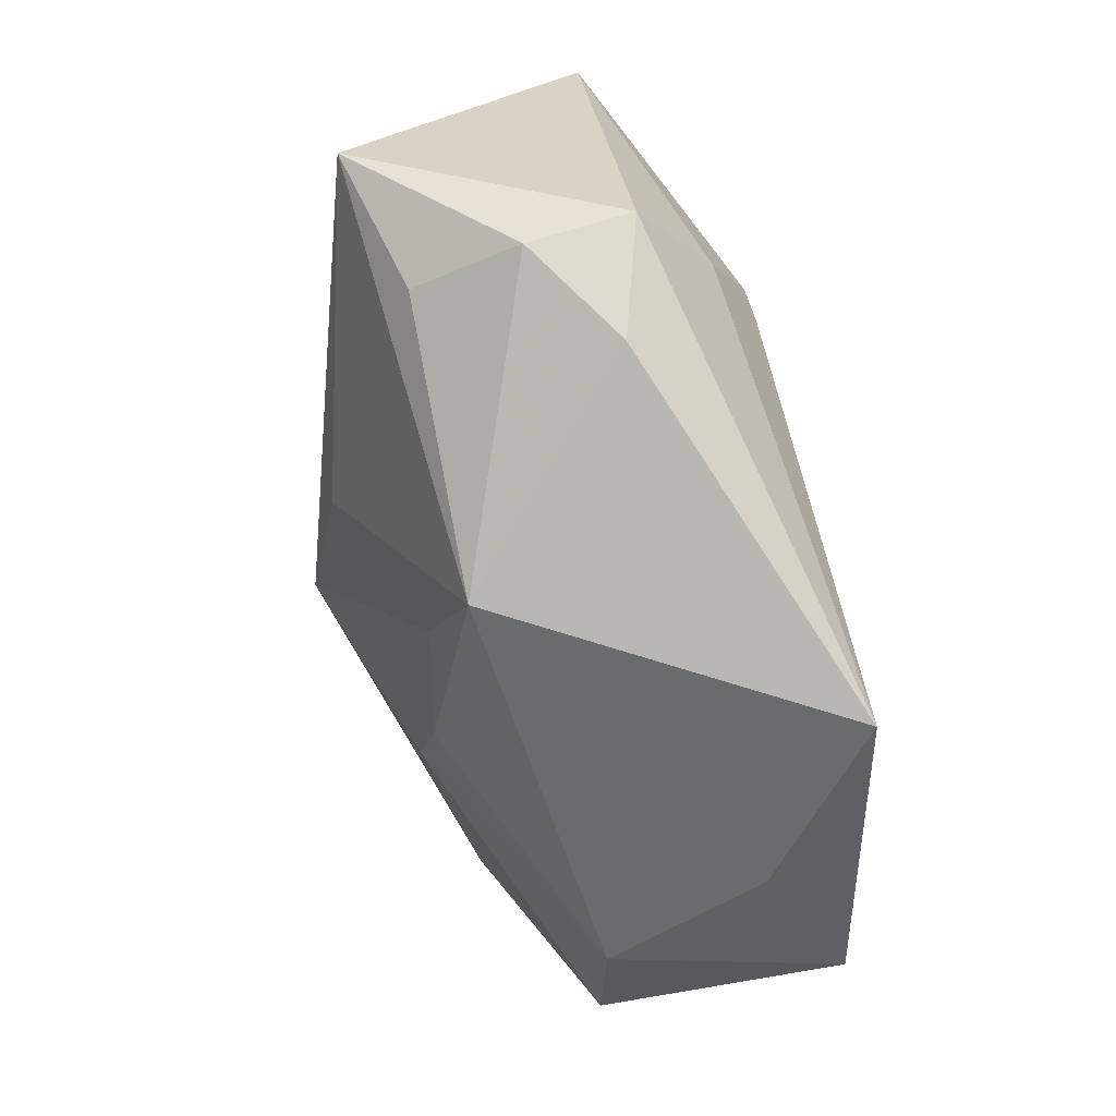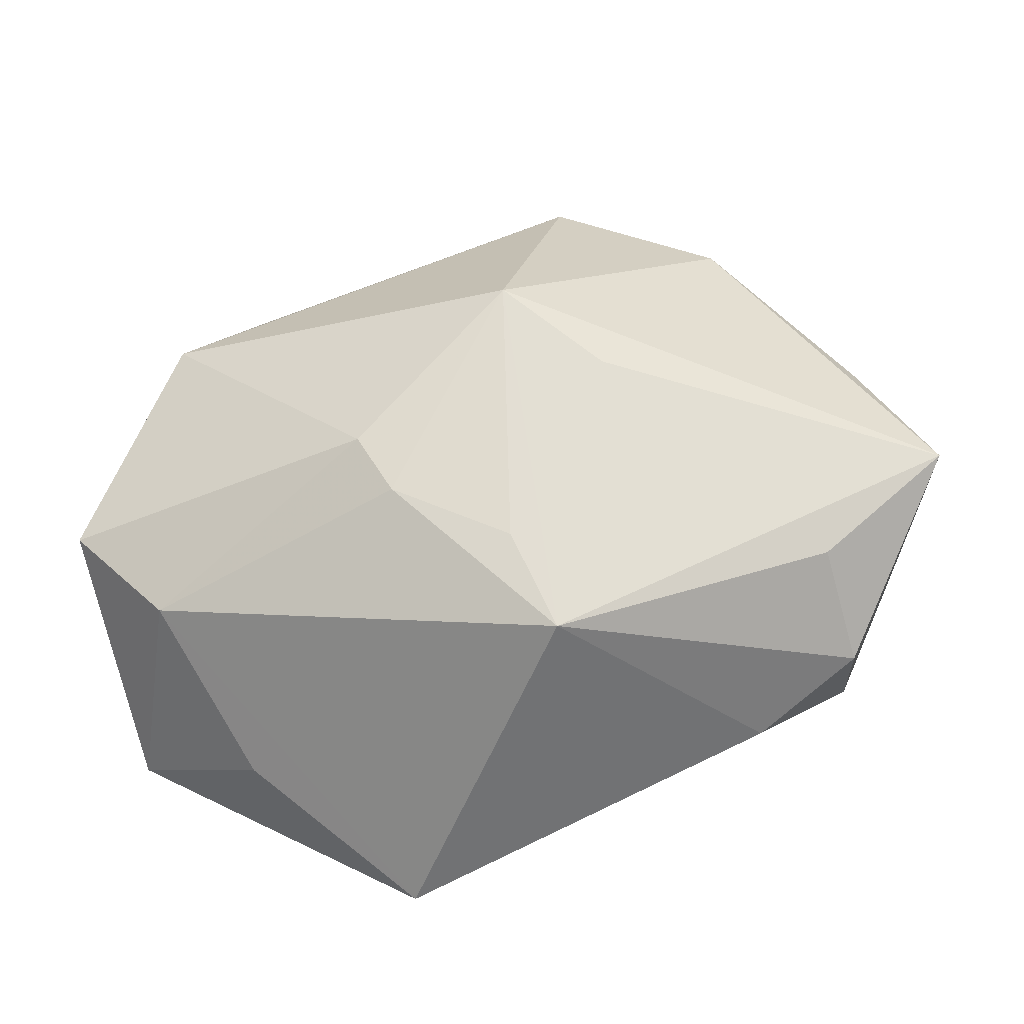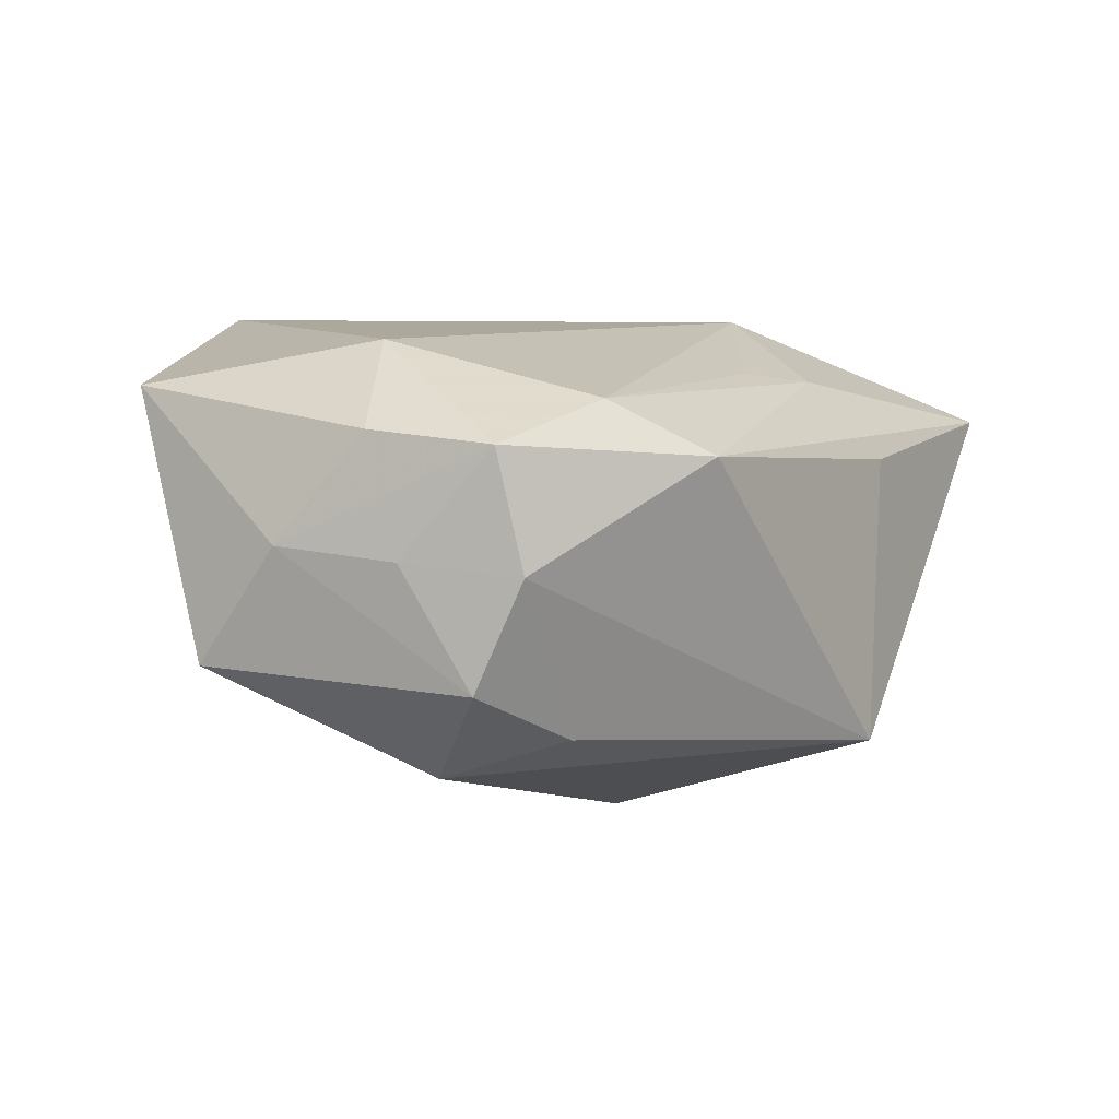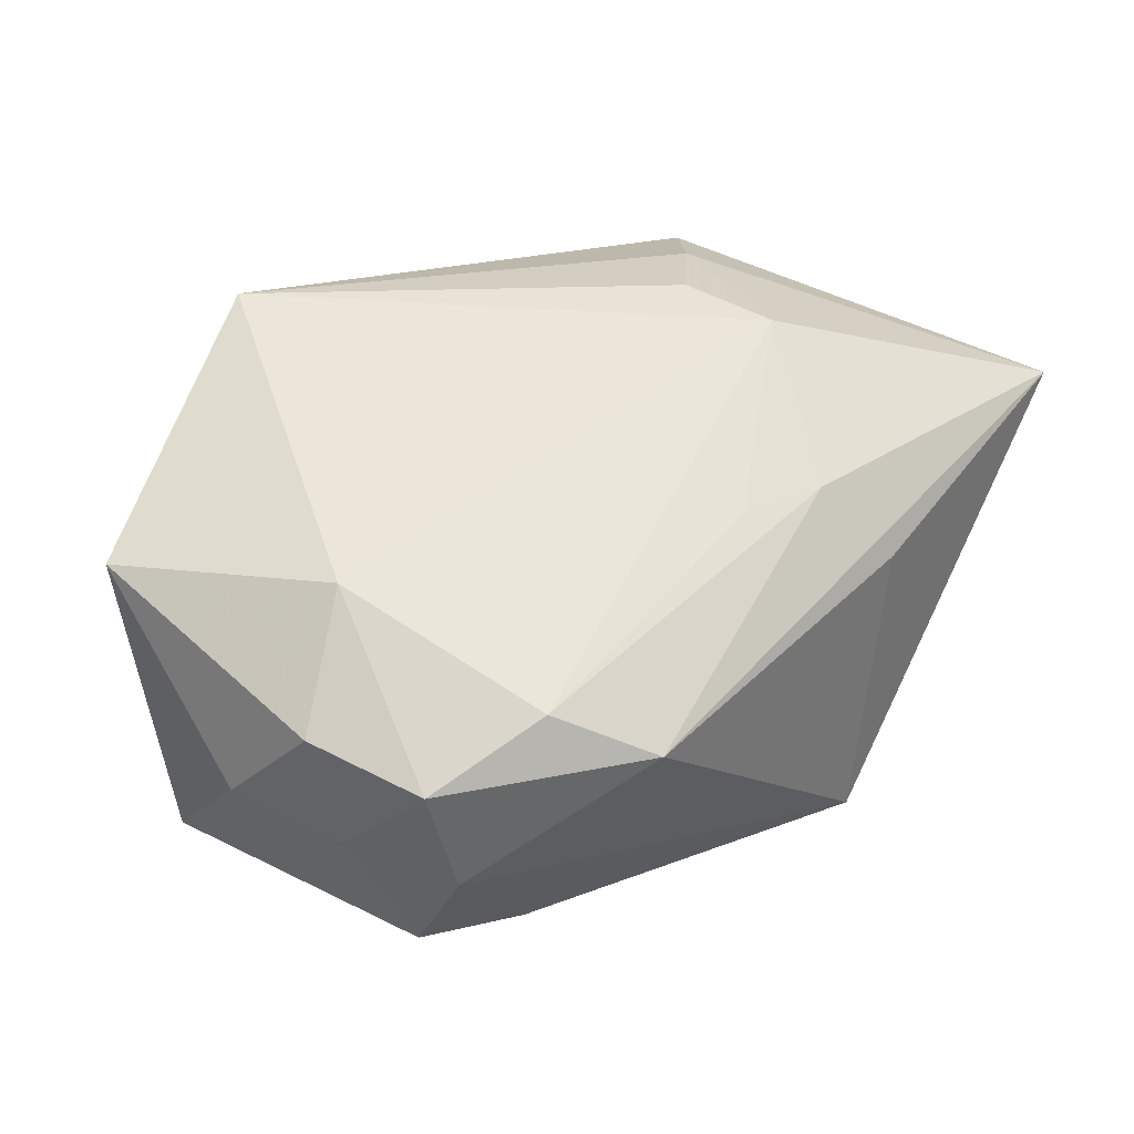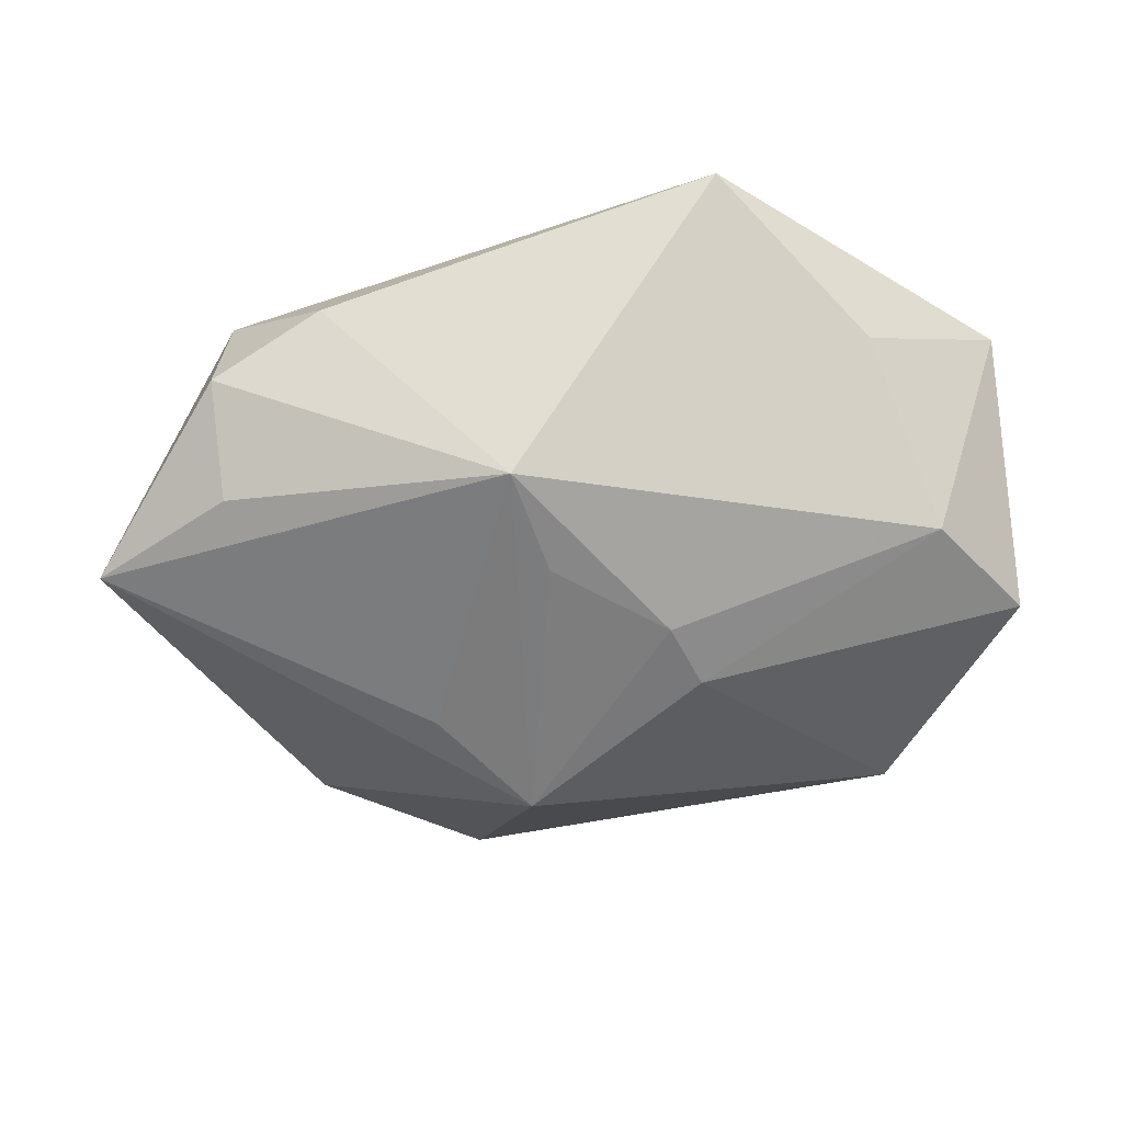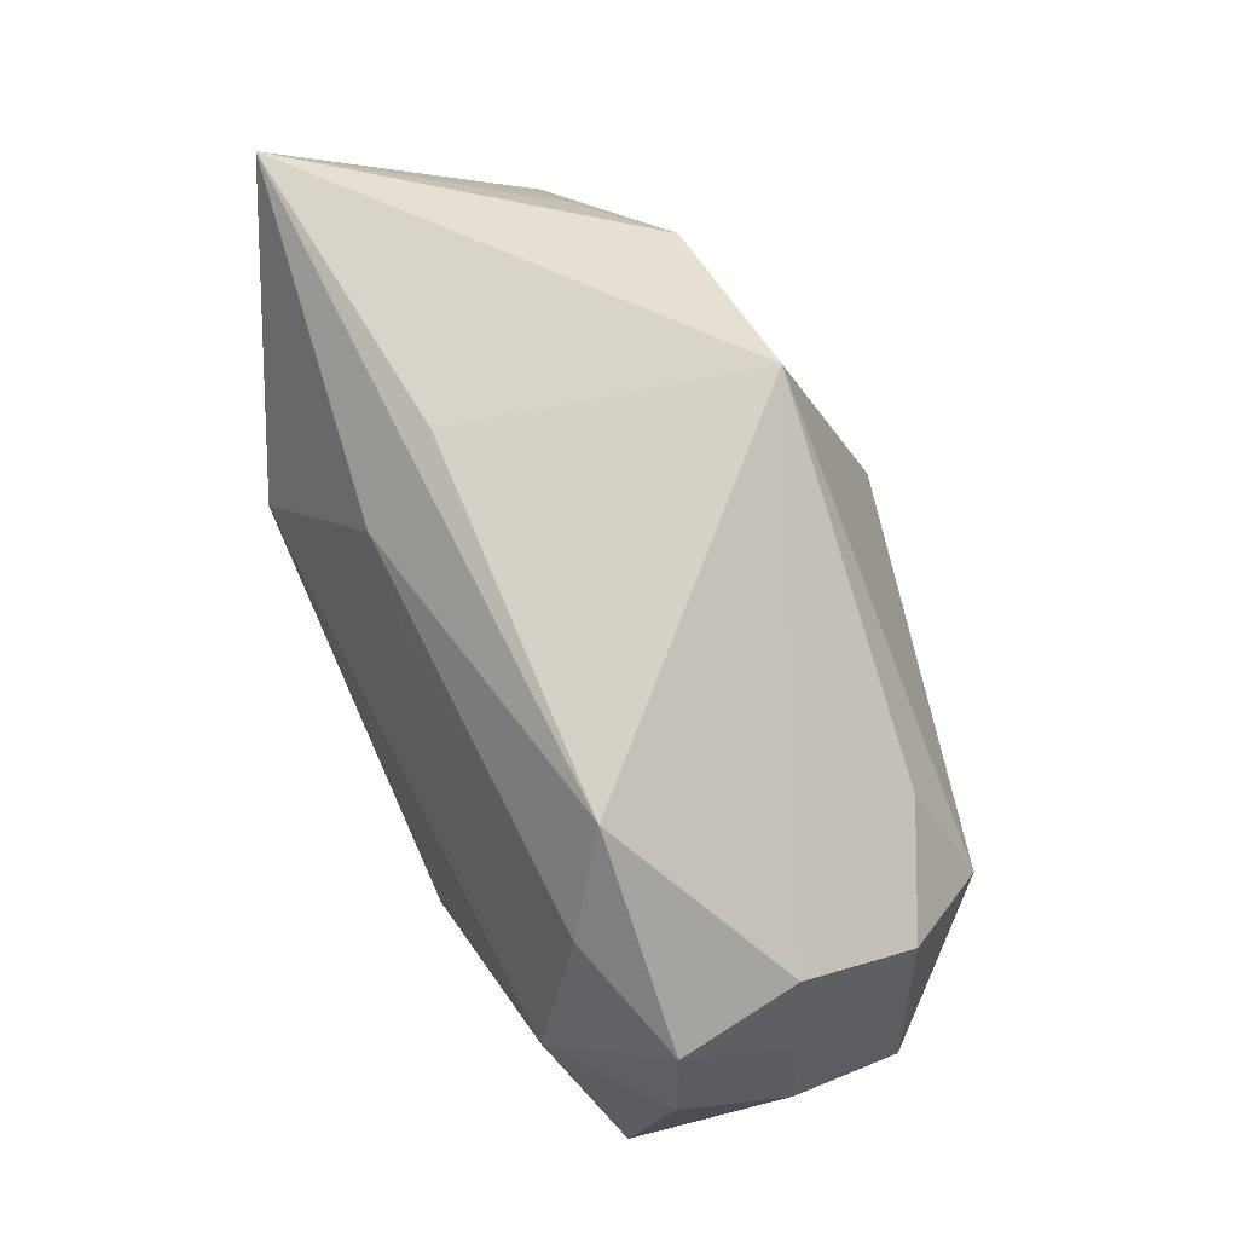
<metadata>
{"format":"obj","ext":"obj","renderer":"f3d","projection":"perspective","resolution":1024,"background":"white","views":[{"elev":-74.2,"azim":-73.9,"up":"+Y"},{"elev":-51.6,"azim":-171.6,"up":"+Y"},{"elev":1.7,"azim":125.6,"up":"+Z"},{"elev":41.1,"azim":134.4,"up":"+Z"},{"elev":-30.3,"azim":-1.7,"up":"+Z"},{"elev":78.4,"azim":67.5,"up":"+Y"}]}
</metadata>
<code>
v 0.008699 -0.01452 -0.01698
v -0.01205 -0.003689 -0.02109
v -0.02378 0.01814 -0.01737
v 0.03944 -0.01752 0.01303
v 0.04149 -0.0003343 -0.0005455
v -0.0057 -0.02732 -0.00897
v 0.02493 0.02098 0.01146
v 0.01249 -0.03153 0.02086
v -0.01004 0.02014 0.01416
v -0.03104 0.01379 -0.01096
v -0.01751 -0.002952 0.02086
v -0.01878 0.006478 0.02086
v -0.03108 -0.01879 -0.006904
v -0.03261 -0.02238 0.00357
v 0.01176 -0.00939 -0.01952
v 0.03307 -0.01724 -0.007728
v 0.02418 0.01711 -0.0168
v 0.03821 0.009948 -0.001814
v -0.01421 0.02563 0.006902
v 0.02986 0.001735 0.01674
v 0.03891 0.007231 0.008863
v 0.03484 0.01502 -0.01259
v 0.0309 0.00844 -0.01996
v -0.02304 -0.02501 0.009562
v -0.02443 -0.009029 0.01828
v 0.02674 -0.02388 0.008416
v 0.03392 0.01948 -0.002969
v 0.03571 0.01789 0.007545
v -0.003213 0.002966 -0.02626
v -0.002133 -0.01942 -0.01392
v -0.04287 -0.01036 -0.0102
v 0.0184 0.02779 0.006731
v -0.04141 0.02192 0.01111
v -0.03181 -0.01677 0.01315
v -0.008244 0.02779 -0.01898
v -0.03659 0.003922 -0.01036
v 0.04163 -0.008521 -0.01064
v -0.002066 0.01807 0.01466
f 34 33 31
f 12 8 20
f 2 31 29
f 29 6 2
f 2 6 31
f 25 34 8
f 12 33 25
f 33 34 25
f 14 34 31
f 29 31 3
f 3 35 29
f 33 35 3
f 9 33 12
f 9 32 33
f 7 20 28
f 28 32 7
f 32 9 7
f 12 20 7
f 19 35 33
f 33 32 19
f 19 32 35
f 30 6 29
f 8 6 16
f 11 8 12
f 12 25 11
f 11 25 8
f 31 6 13
f 13 14 31
f 6 14 13
f 24 6 8
f 24 14 6
f 8 34 24
f 34 14 24
f 31 33 36
f 36 3 31
f 27 32 28
f 35 32 27
f 27 17 35
f 22 17 27
f 38 9 12
f 12 7 38
f 38 7 9
f 23 17 22
f 29 35 23
f 35 17 23
f 1 30 29
f 6 30 1
f 1 16 6
f 33 3 10
f 10 36 33
f 3 36 10
f 8 16 26
f 18 27 28
f 22 27 18
f 16 1 15
f 29 23 15
f 15 1 29
f 16 15 37
f 37 15 23
f 37 23 22
f 28 20 21
f 4 21 20
f 8 26 4
f 4 26 16
f 16 37 4
f 4 20 8
f 22 18 5
f 5 37 22
f 5 18 28
f 28 21 5
f 5 4 37
f 21 4 5

</code>
